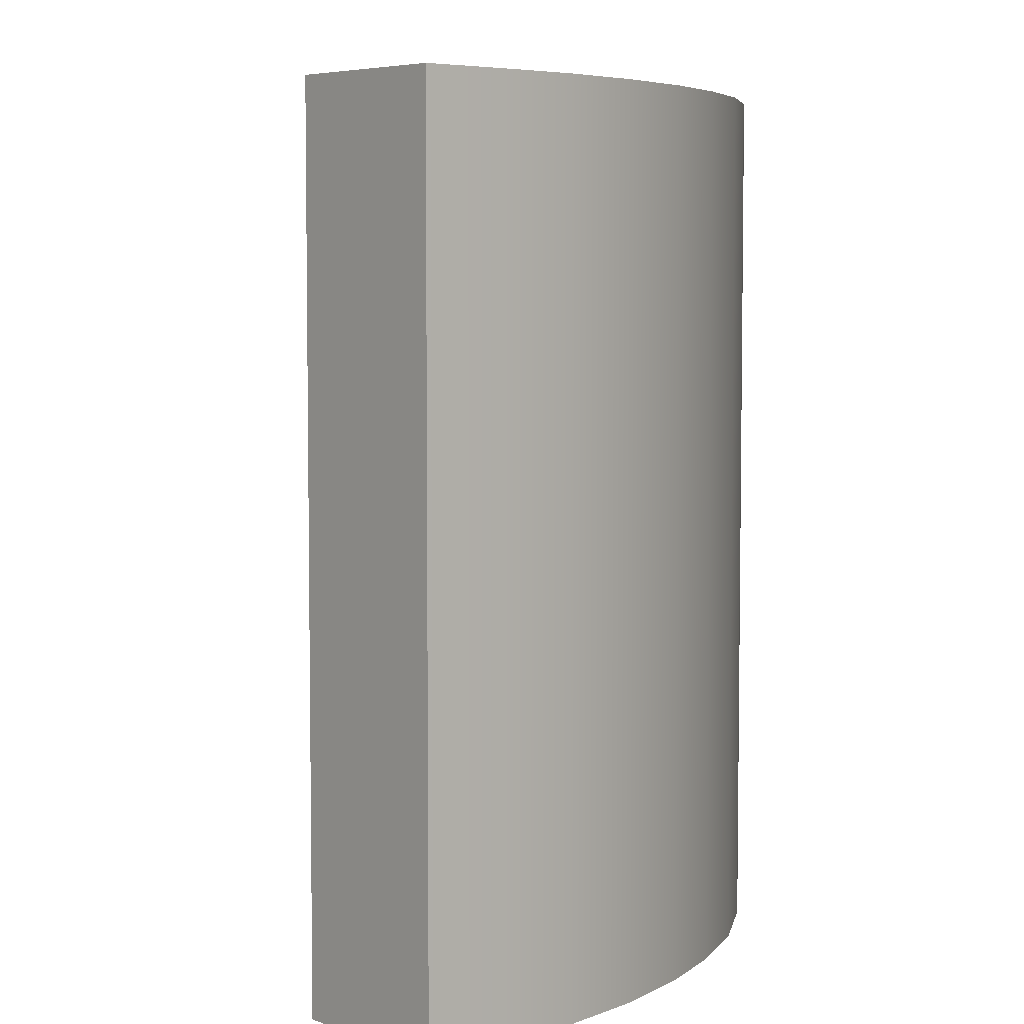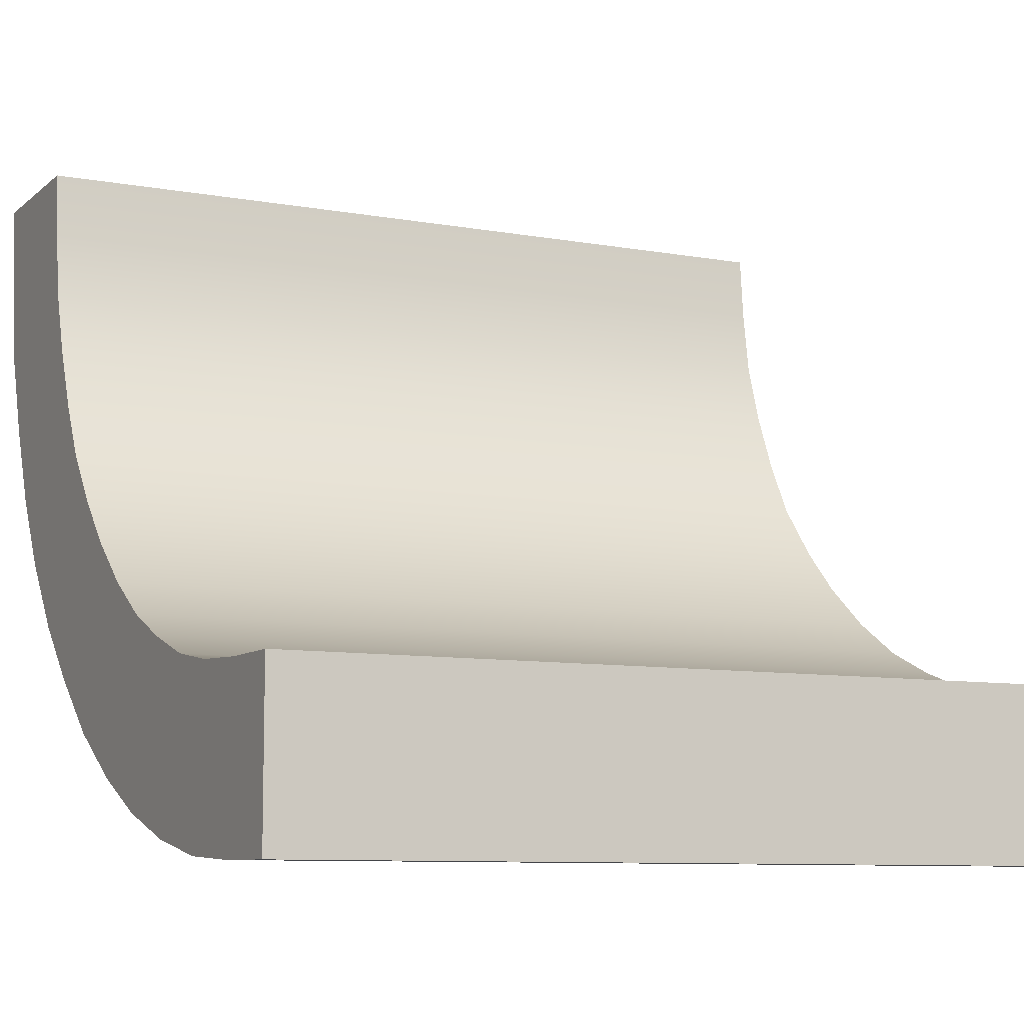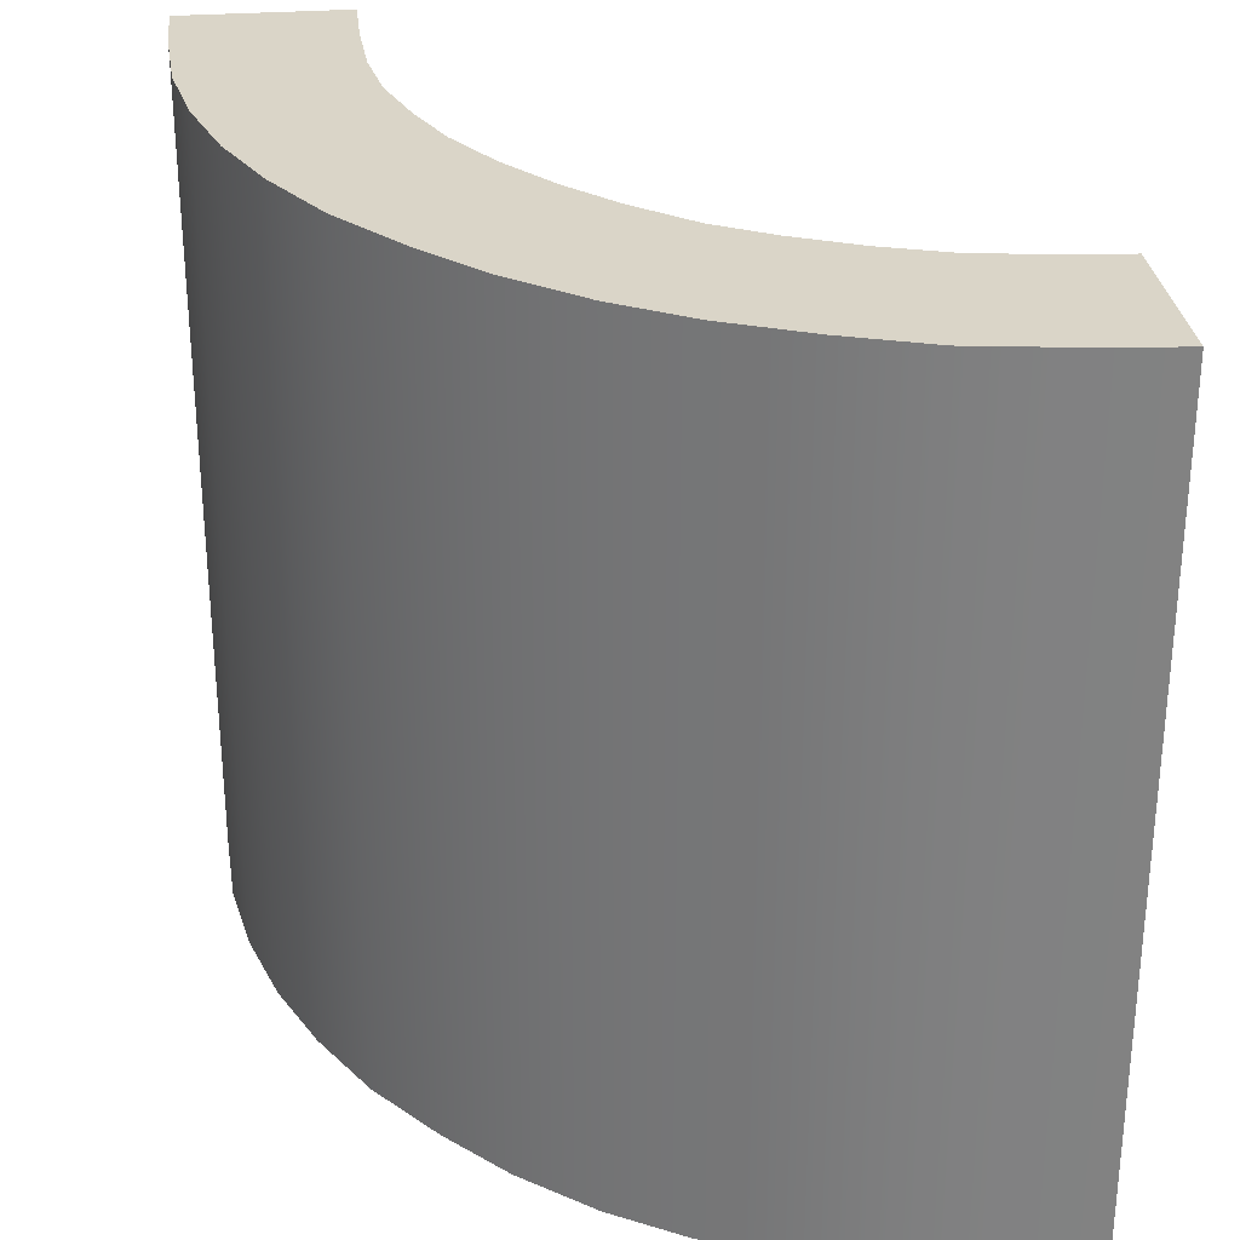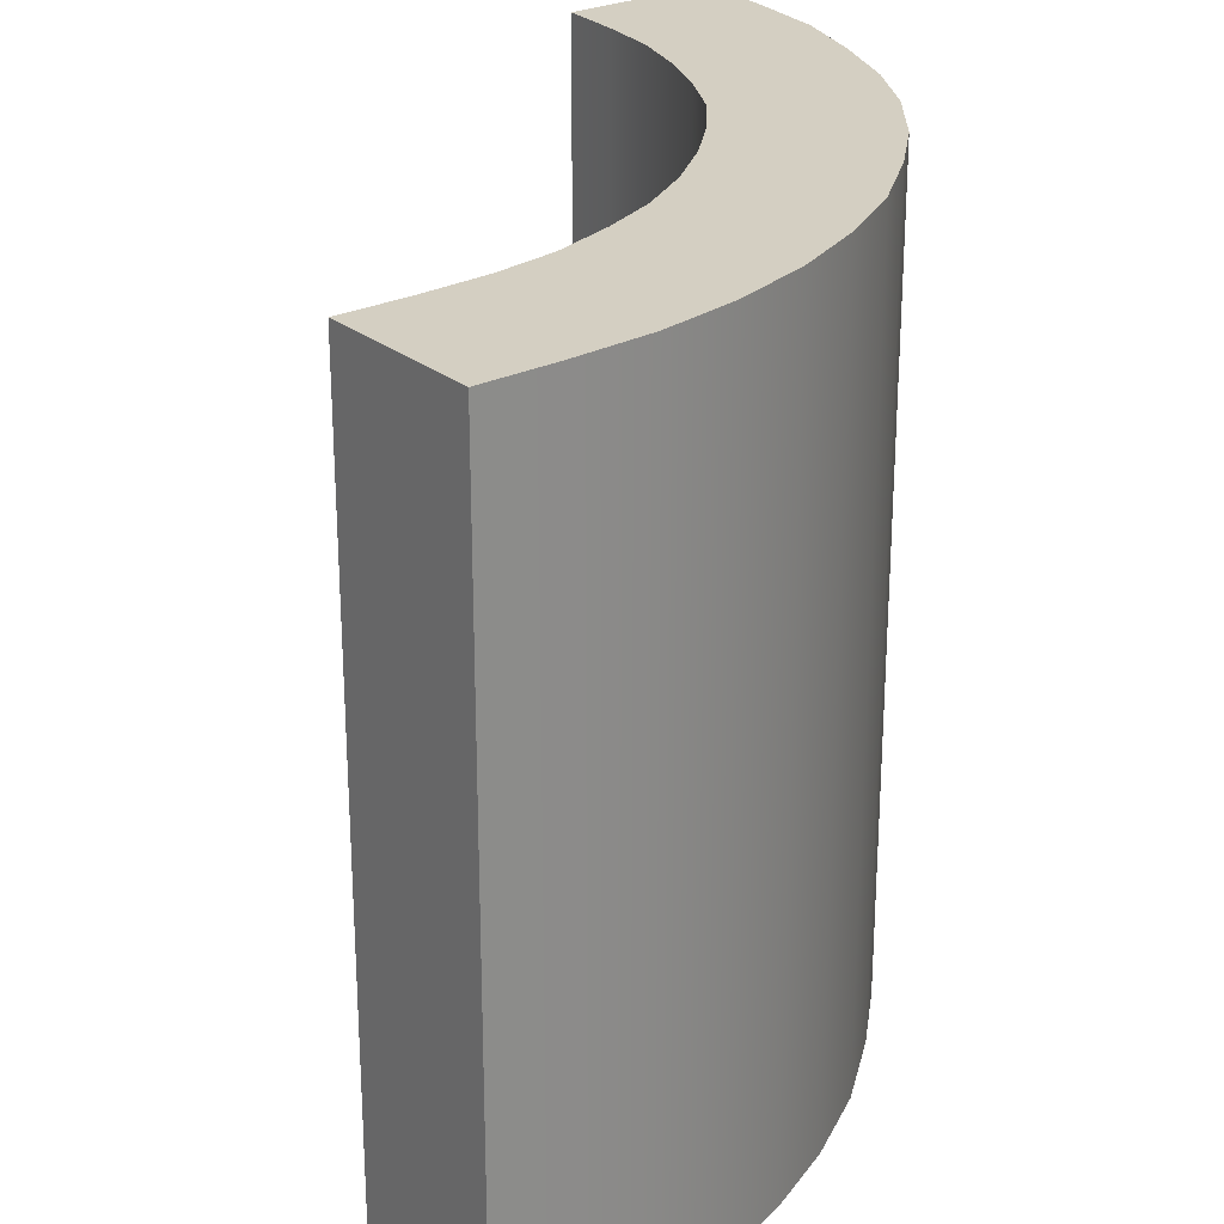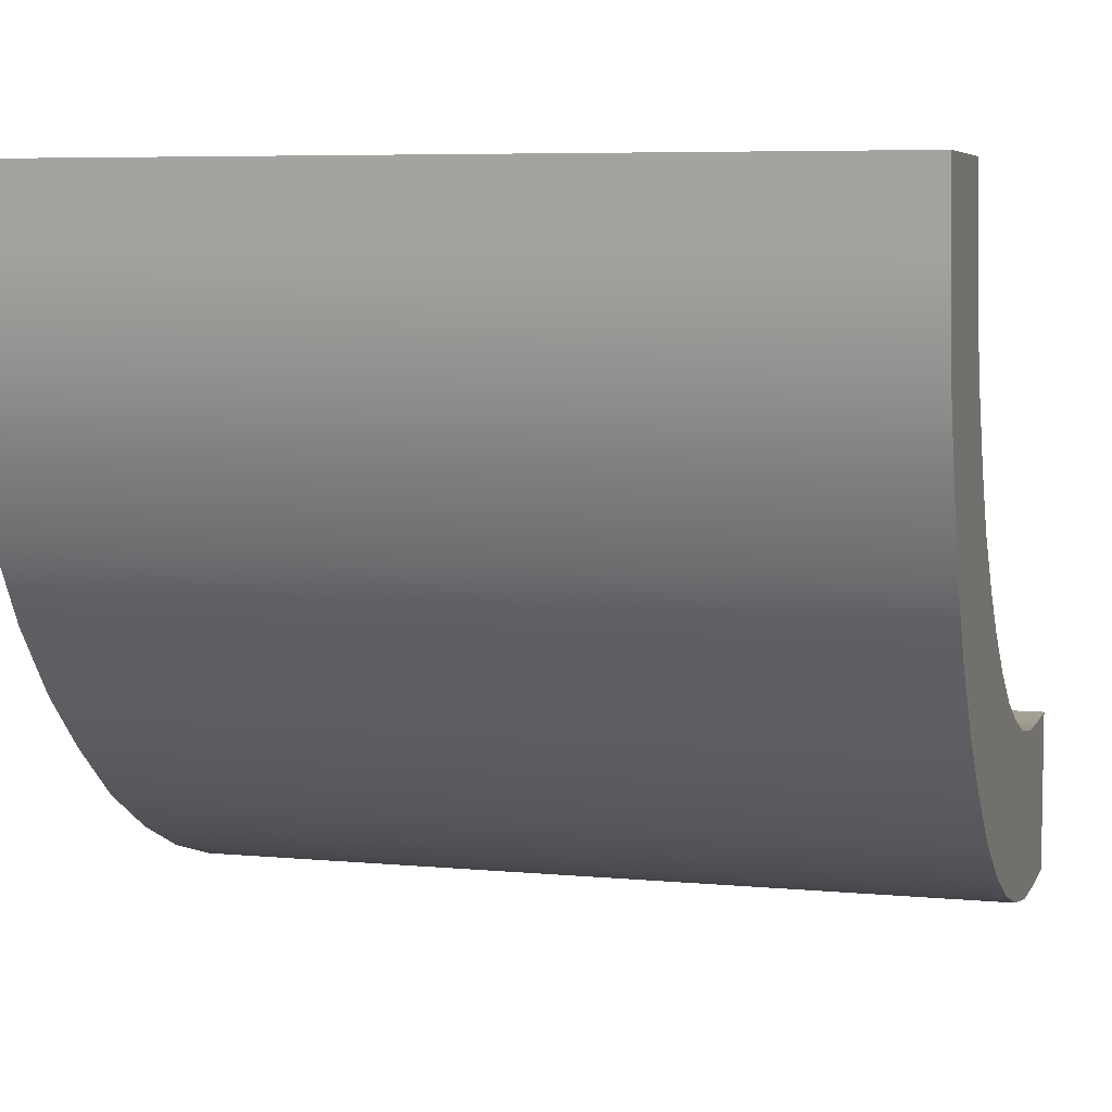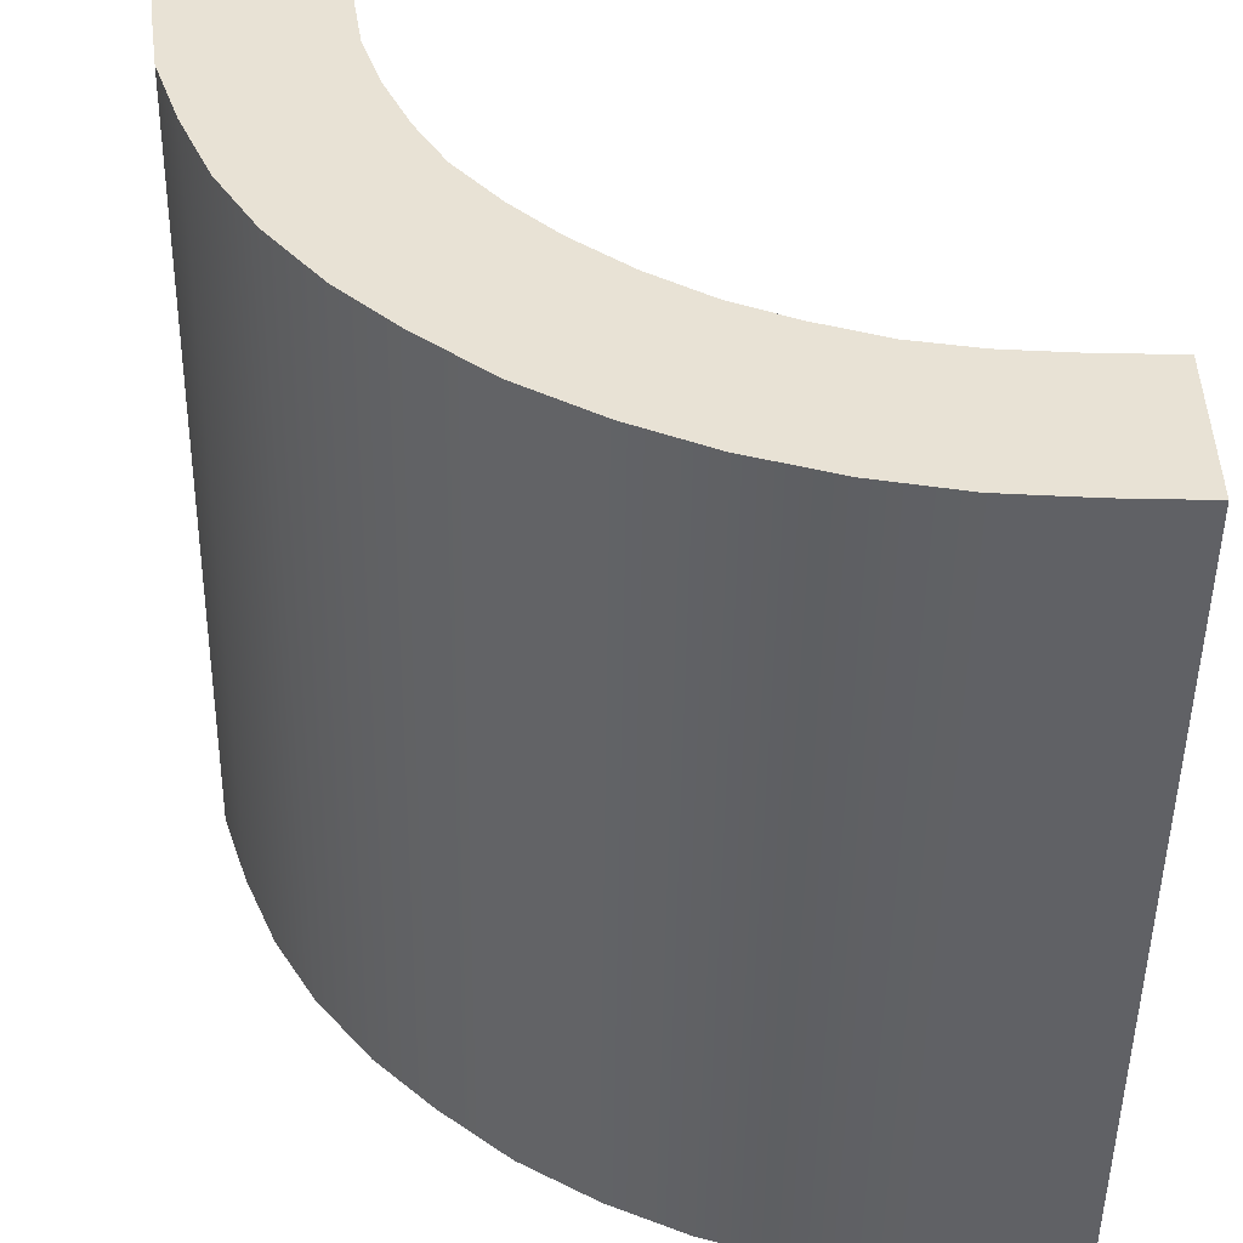
<metadata>
{"format":"obj","ext":"obj","renderer":"f3d","projection":"perspective","resolution":1024,"background":"white","views":[{"elev":5.4,"azim":139.6,"up":"+Y"},{"elev":-8.7,"azim":63.7,"up":"+Z"},{"elev":29.4,"azim":-96.3,"up":"+Y"},{"elev":25.7,"azim":142.1,"up":"+Y"},{"elev":6.3,"azim":-74.5,"up":"+Z"},{"elev":-49.7,"azim":-0.8,"up":"+Z"}]}
</metadata>
<code>
g default
v -4.781 0 -5.68
v -3.781 0 -5.68
v -3.781 5 -5.68
v -4.781 5 -5.68
v 0 5 -9
v 0 5 -10
v 0 0 -10
v 0 0 -9
v -0.8617 5 -8.976
v -0.9822 5 -9.969
v -0.9822 0 -9.969
v -0.8617 0 -8.976
v -1.639 5 -8.784
v -1.993 5 -9.719
v -1.993 0 -9.719
v -1.639 0 -8.784
v -2.347 5 -8.412
v -2.915 5 -9.235
v -2.915 0 -9.235
v -2.347 0 -8.412
v -2.946 5 -7.882
v -3.695 5 -8.545
v -3.695 0 -8.545
v -2.946 0 -7.882
v -3.401 5 -7.223
v -4.286 5 -7.688
v -4.286 0 -7.688
v -3.401 0 -7.223
v -3.685 5 -6.475
v -4.656 5 -6.714
v -4.656 0 -6.714
v -3.685 0 -6.475
v -4.731 5 -6.197
v -4.731 0 -6.197
v -3.745 0 -6.078
v -3.745 5 -6.078
v -0.4911 5 -9.995
v -0.4911 0 -9.995
v -0.4308 0 -8.999
v -0.4308 5 -8.999
v -1.488 5 -9.876
v -1.488 0 -9.876
v -1.25 0 -8.913
v -1.25 5 -8.913
v -2.454 5 -9.511
v -2.454 0 -9.511
v -1.993 0 -8.632
v -1.993 5 -8.632
v -3.338 5 -8.89
v -3.338 0 -8.89
v -2.679 0 -8.147
v -2.679 5 -8.147
v -4.034 5 -8.116
v -4.034 0 -8.116
v -3.217 0 -7.552
v -3.217 5 -7.552
v -4.493 5 -7.201
v -4.493 0 -7.201
v -3.564 0 -6.849
v -3.564 5 -6.849
g TempA_CurvedWall_02
f 1 34 35 2
f 2 35 36 3
f 3 36 33 4
f 4 33 34 1
f 4 1 2 3
f 9 40 37 10
f 11 10 37 38
f 12 11 38 39
f 9 12 39 40
f 13 44 41 14
f 15 14 41 42
f 16 15 42 43
f 13 16 43 44
f 17 48 45 18
f 19 18 45 46
f 20 19 46 47
f 17 20 47 48
f 21 52 49 22
f 23 22 49 50
f 24 23 50 51
f 21 24 51 52
f 25 56 53 26
f 27 26 53 54
f 28 27 54 55
f 25 28 55 56
f 29 60 57 30
f 31 30 57 58
f 32 31 58 59
f 29 32 59 60
f 6 5 8 7
f 33 30 31 34
f 35 34 31 32
f 36 35 32 29
f 33 36 29 30
f 38 37 6 7
f 39 38 7 8
f 40 39 8 5
f 37 40 5 6
f 42 41 10 11
f 43 42 11 12
f 44 43 12 9
f 41 44 9 10
f 46 45 14 15
f 47 46 15 16
f 48 47 16 13
f 45 48 13 14
f 50 49 18 19
f 51 50 19 20
f 52 51 20 17
f 49 52 17 18
f 54 53 22 23
f 55 54 23 24
f 56 55 24 21
f 53 56 21 22
f 58 57 26 27
f 59 58 27 28
f 60 59 28 25
f 57 60 25 26

</code>
